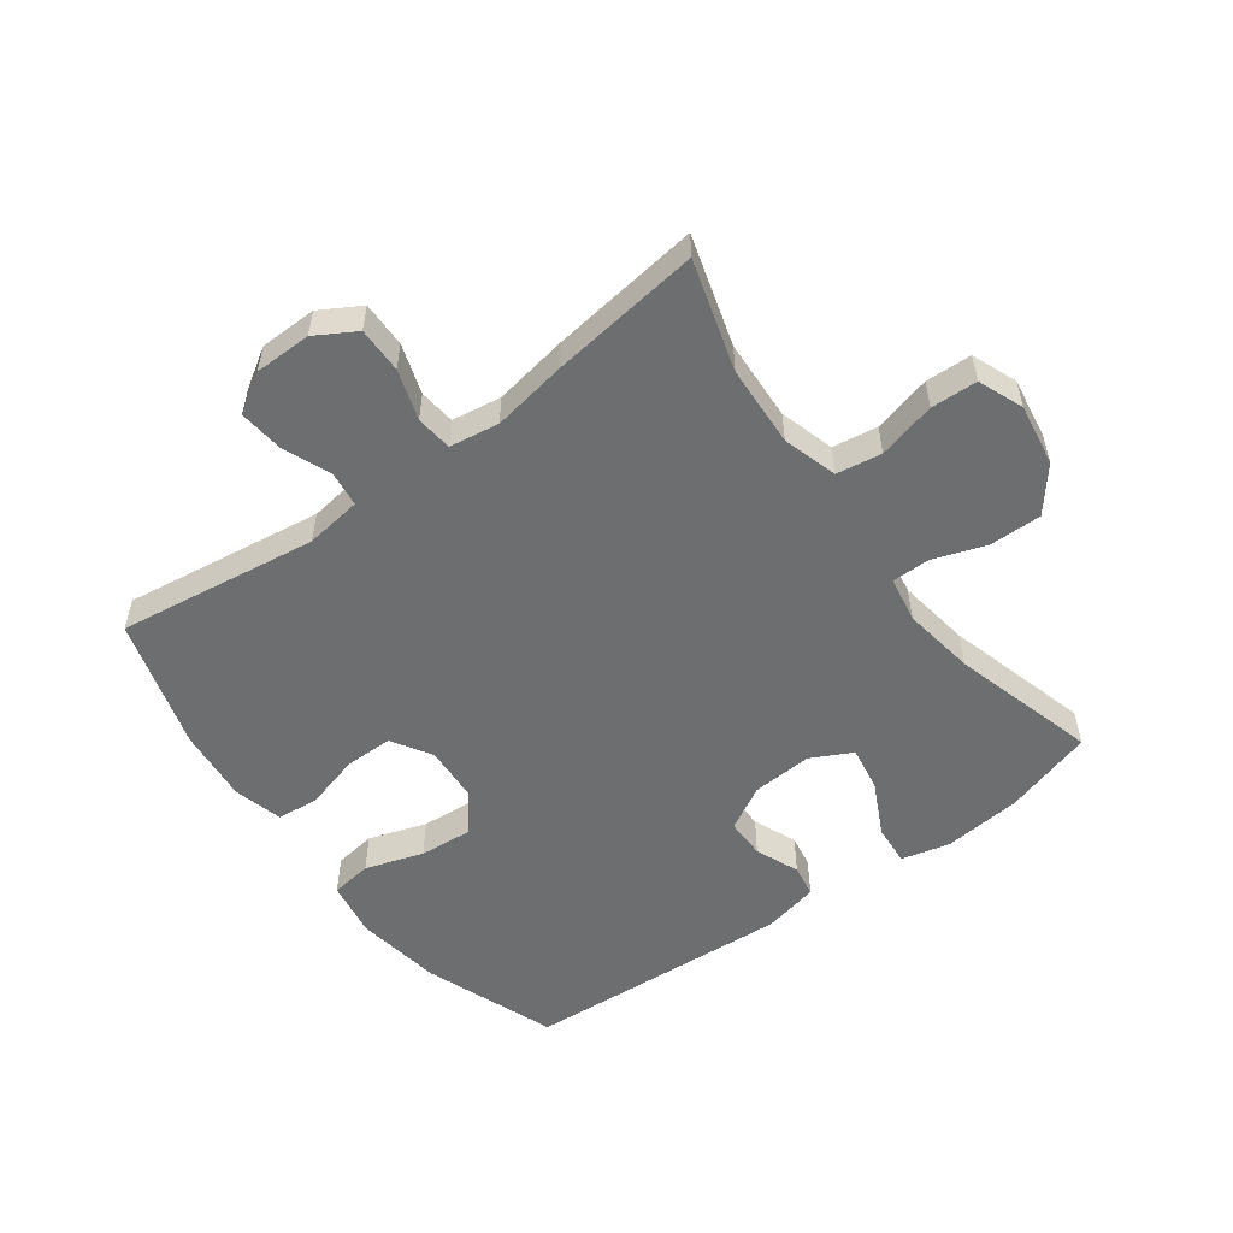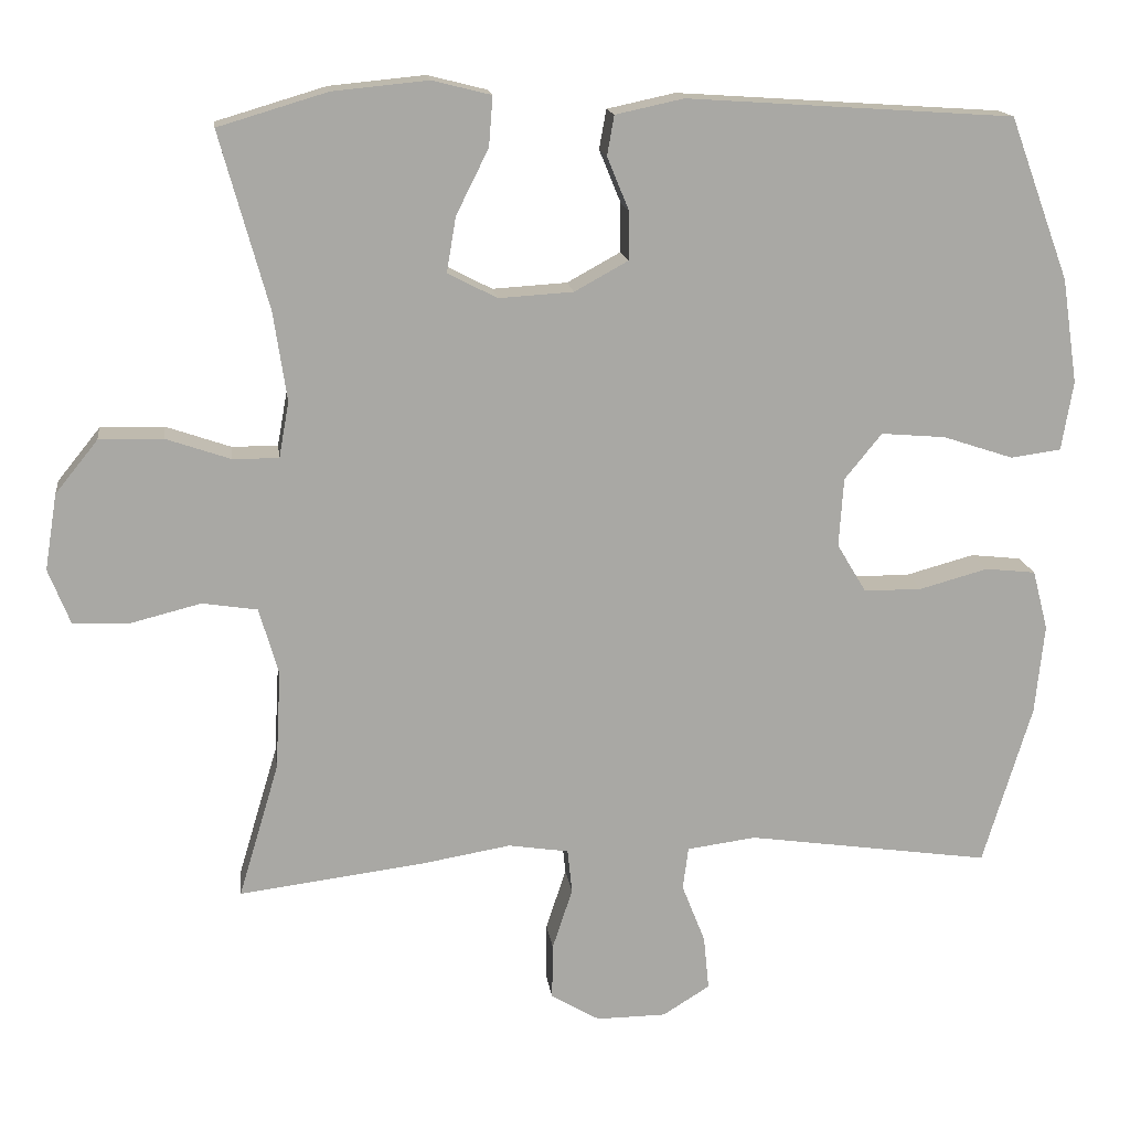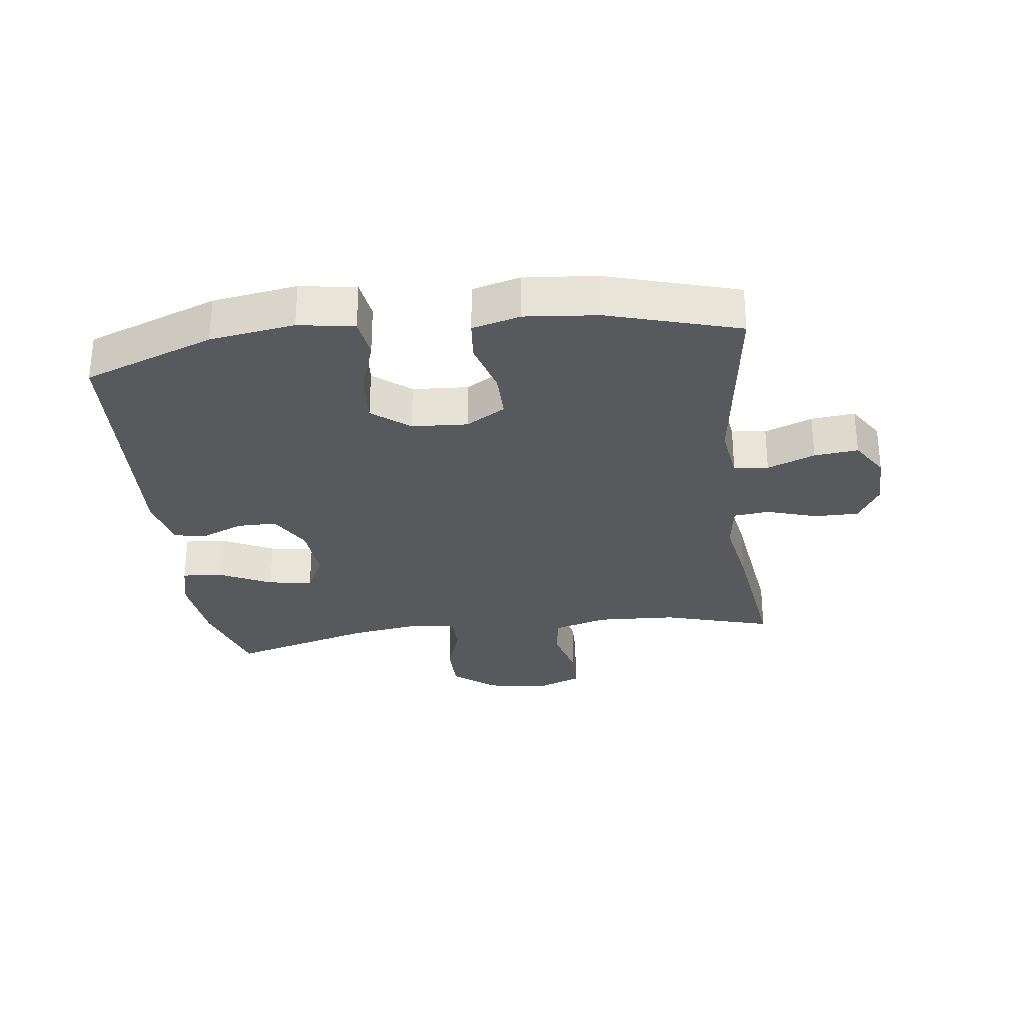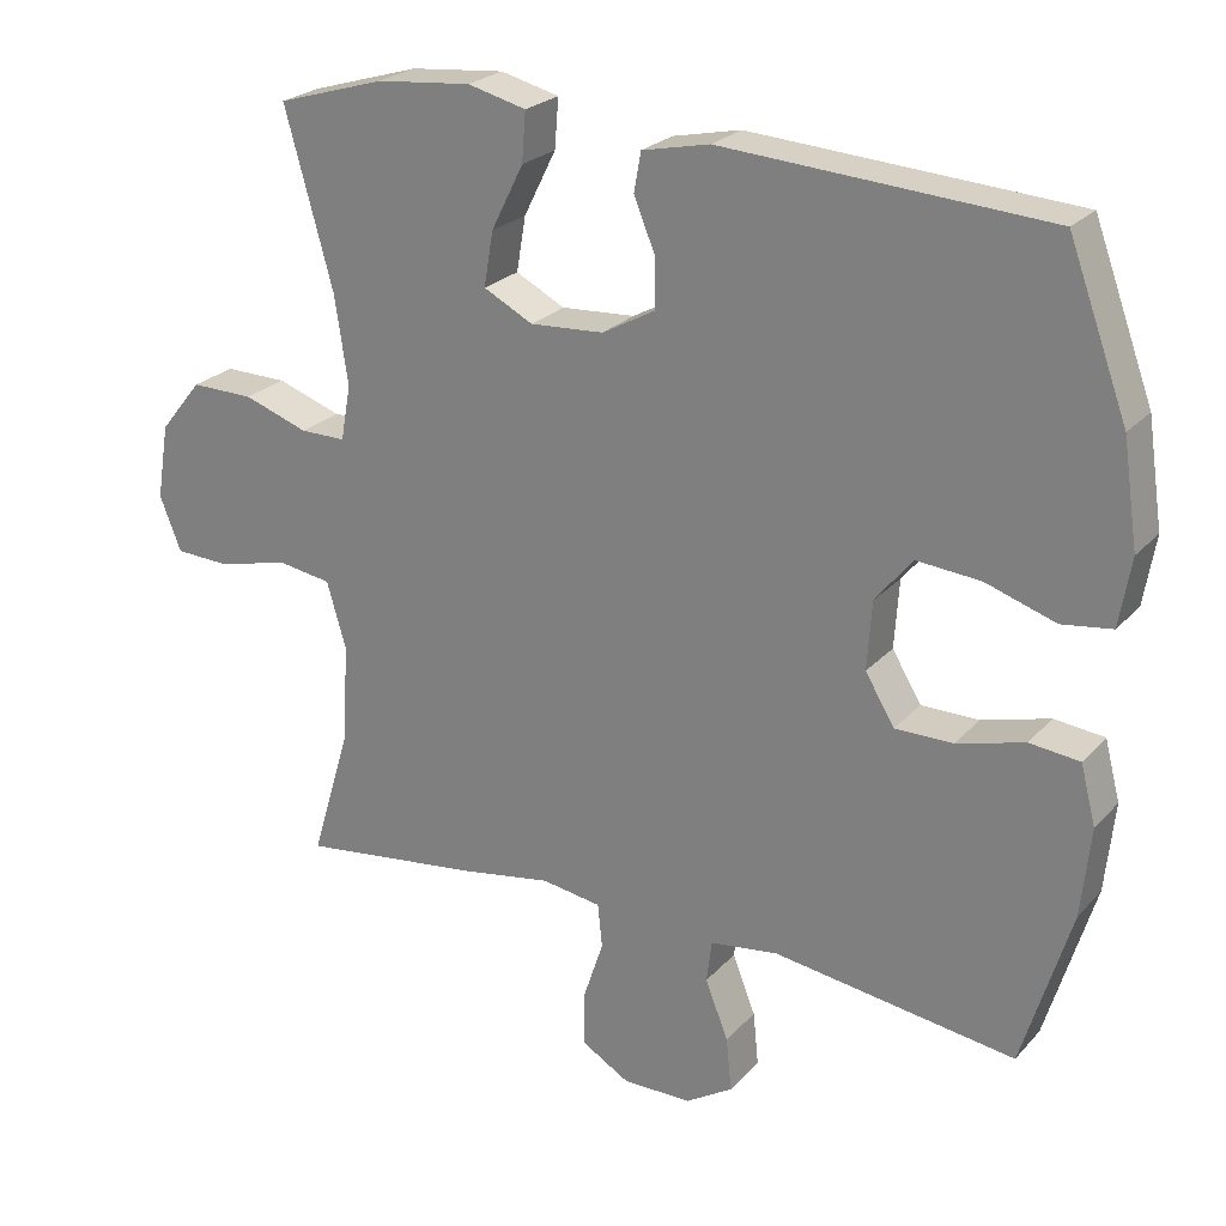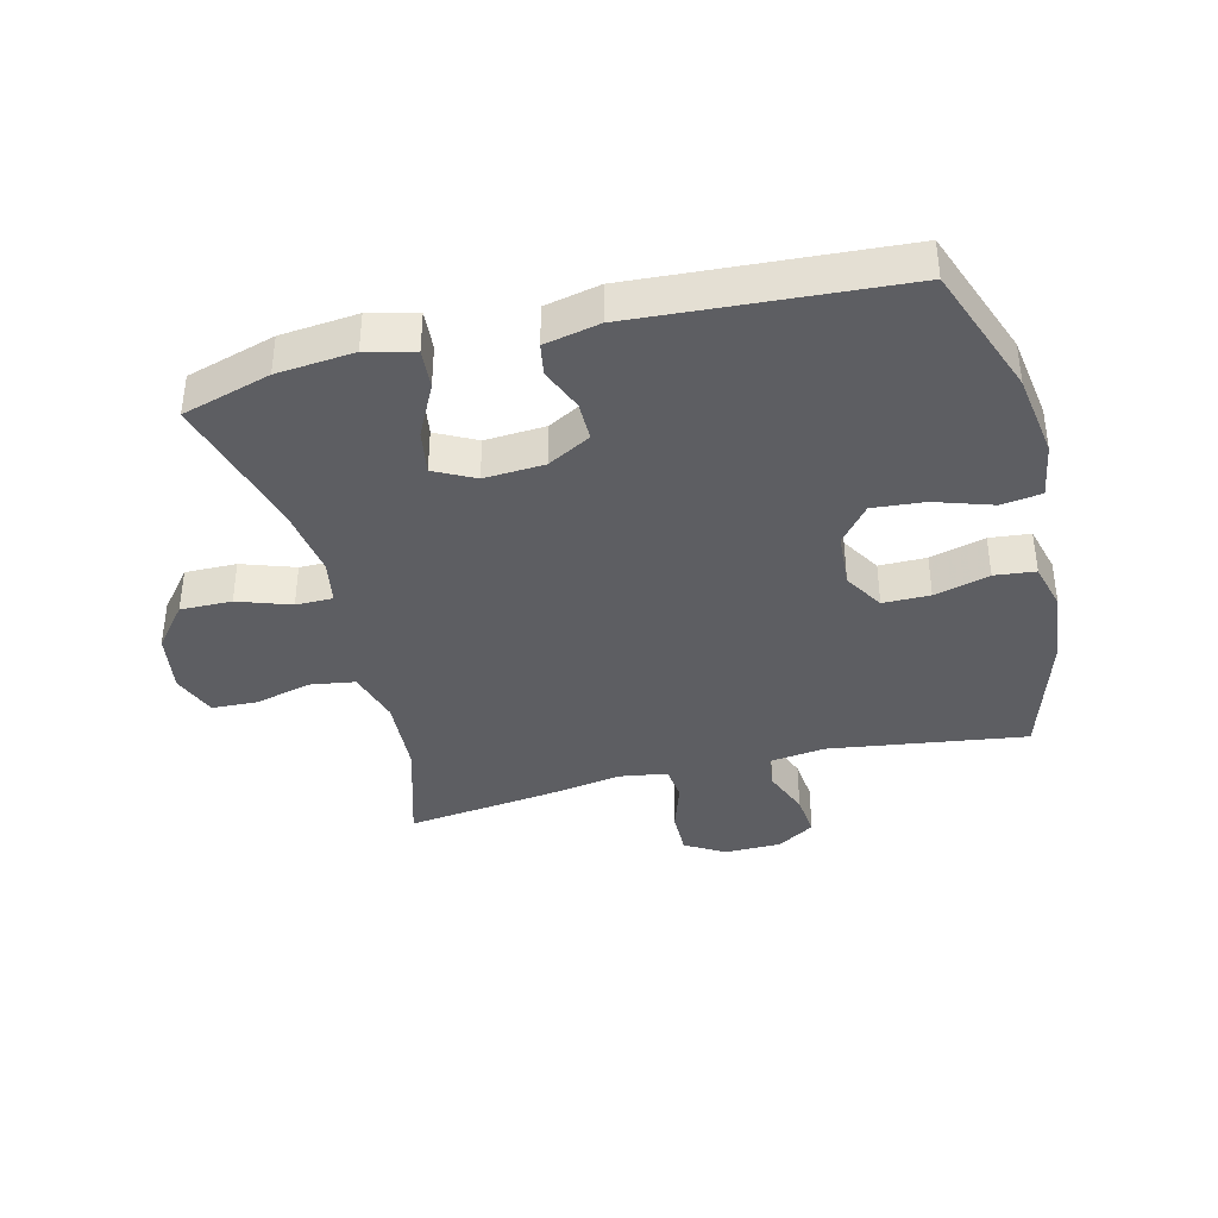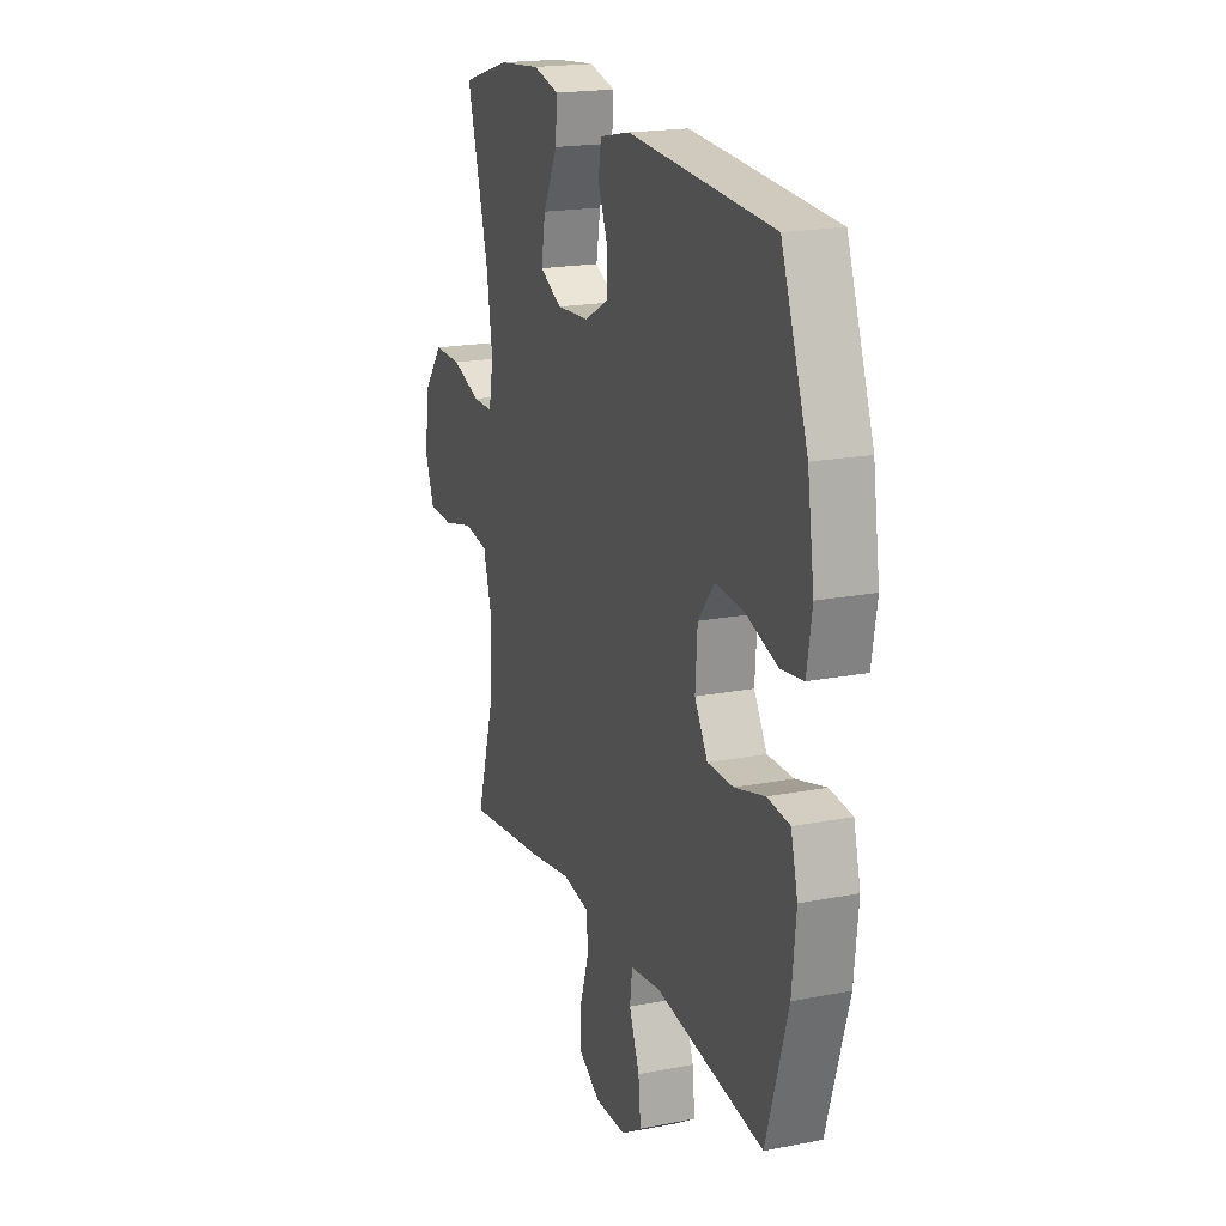
<metadata>
{"format":"obj","ext":"obj","renderer":"f3d","projection":"perspective","resolution":1024,"background":"white","views":[{"elev":-54.2,"azim":-143.5,"up":"+Y"},{"elev":15.5,"azim":-7.3,"up":"+Z"},{"elev":-29.1,"azim":97.6,"up":"+Y"},{"elev":24.1,"azim":31.0,"up":"+Z"},{"elev":-38.5,"azim":14.1,"up":"+Y"},{"elev":19.1,"azim":69.9,"up":"+Z"}]}
</metadata>
<code>
v 0.5 0.07 0.5
v 0.577 0.07 0.291
v 0.597 0.07 0.156
v 0.582 0.07 0.067
v 0.517 0.07 0.058
v 0.426 0.07 0.088
v 0.343 0.07 0.095
v 0.295 0.07 0.036
v 0.289 0.07 -0.053
v 0.327 0.07 -0.116
v 0.402 0.07 -0.116
v 0.49 0.07 -0.092
v 0.555 0.07 -0.099
v 0.575 0.07 -0.176
v 0.563 0.07 -0.292
v 0.5 0.07 -0.5
v 0.185 0.07 -0.455
v 0.096 0.07 -0.467
v 0.089 0.07 -0.522
v 0.119 0.07 -0.598
v 0.126 0.07 -0.668
v 0.065 0.07 -0.706
v -0.025 0.07 -0.707
v -0.088 0.07 -0.67
v -0.087 0.07 -0.598
v -0.061 0.07 -0.519
v -0.067 0.07 -0.462
v -0.145 0.07 -0.45
v -0.263 0.07 -0.47
v -0.5 0.07 -0.5
v -0.448 0.07 -0.326
v -0.441 0.07 -0.198
v -0.466 0.07 -0.112
v -0.537 0.07 -0.101
v -0.628 0.07 -0.124
v -0.701 0.07 -0.121
v -0.729 0.07 -0.05
v -0.713 0.07 0.048
v -0.658 0.07 0.116
v -0.576 0.07 0.115
v -0.492 0.07 0.086
v -0.433 0.07 0.086
v -0.42 0.07 0.158
v -0.437 0.07 0.272
v -0.5 0.07 0.5
v -0.359 0.07 0.542
v -0.236 0.07 0.554
v -0.16 0.07 0.535
v -0.165 0.07 0.471
v -0.207 0.07 0.387
v -0.219 0.07 0.316
v -0.155 0.07 0.283
v -0.059 0.07 0.289
v 0.01 0.07 0.327
v 0.01 0.07 0.39
v -0.018 0.07 0.458
v -0.009 0.07 0.509
v 0.079 0.07 0.528
v 0.5 0 0.5
v 0.577 0 0.291
v 0.597 0 0.156
v 0.582 0 0.067
v 0.517 0 0.058
v 0.426 0 0.088
v 0.343 0 0.095
v 0.295 0 0.036
v 0.289 0 -0.053
v 0.327 0 -0.116
v 0.402 0 -0.116
v 0.49 0 -0.092
v 0.555 0 -0.099
v 0.575 0 -0.176
v 0.563 0 -0.292
v 0.5 0 -0.5
v 0.185 0 -0.455
v 0.096 0 -0.467
v 0.089 0 -0.522
v 0.119 0 -0.598
v 0.126 0 -0.668
v 0.065 0 -0.706
v -0.025 0 -0.707
v -0.088 0 -0.67
v -0.087 0 -0.598
v -0.061 0 -0.519
v -0.067 0 -0.462
v -0.145 0 -0.45
v -0.263 0 -0.47
v -0.5 0 -0.5
v -0.448 0 -0.326
v -0.441 0 -0.198
v -0.466 0 -0.112
v -0.537 0 -0.101
v -0.628 0 -0.124
v -0.701 0 -0.121
v -0.729 0 -0.05
v -0.713 0 0.048
v -0.658 0 0.116
v -0.576 0 0.115
v -0.492 0 0.086
v -0.433 0 0.086
v -0.42 0 0.158
v -0.437 0 0.272
v -0.5 0 0.5
v -0.359 0 0.542
v -0.236 0 0.554
v -0.16 0 0.535
v -0.165 0 0.471
v -0.207 0 0.387
v -0.219 0 0.316
v -0.155 0 0.283
v -0.059 0 0.289
v 0.01 0 0.327
v 0.01 0 0.39
v -0.018 0 0.458
v -0.009 0 0.509
v 0.079 0 0.528
f 4 5 6
f 3 4 6
f 2 3 6
f 1 2 6
f 58 1 6
f 57 58 6
f 56 57 6
f 55 56 6
f 54 55 6 7
f 53 54 7 8
f 52 53 8 9
f 51 52 9 10
f 48 49 50
f 47 48 50
f 46 47 50
f 45 46 50
f 44 45 50
f 43 44 50 51
f 42 43 51 10
f 39 40 41
f 38 39 41
f 37 38 41
f 36 37 41
f 35 36 41
f 34 35 41
f 41 42 10
f 34 41 10
f 33 34 10
f 28 29 30 31
f 27 28 31 32
f 24 25 26
f 23 24 26
f 22 23 26
f 21 22 26
f 20 21 26
f 19 20 26
f 18 19 26 27
f 32 33 10
f 27 32 10
f 18 27 10
f 17 18 10
f 15 16 17
f 14 15 17
f 13 14 17
f 12 13 17
f 11 12 17
f 10 11 17
f 64 63 62
f 64 62 61
f 64 61 60
f 64 60 59
f 64 59 116
f 64 116 115
f 64 115 114
f 64 114 113
f 65 64 113 112
f 66 65 112 111
f 67 66 111 110
f 68 67 110 109
f 108 107 106
f 108 106 105
f 108 105 104
f 108 104 103
f 108 103 102
f 109 108 102 101
f 68 109 101 100
f 99 98 97
f 99 97 96
f 99 96 95
f 99 95 94
f 99 94 93
f 99 93 92
f 68 100 99
f 68 99 92
f 68 92 91
f 89 88 87 86
f 90 89 86 85
f 84 83 82
f 84 82 81
f 84 81 80
f 84 80 79
f 84 79 78
f 84 78 77
f 85 84 77 76
f 68 91 90
f 68 90 85
f 68 85 76
f 68 76 75
f 75 74 73
f 75 73 72
f 75 72 71
f 75 71 70
f 75 70 69
f 75 69 68
f 1 59 60 2
f 2 60 61 3
f 3 61 62 4
f 4 62 63 5
f 5 63 64 6
f 6 64 65 7
f 7 65 66 8
f 8 66 67 9
f 9 67 68 10
f 10 68 69 11
f 11 69 70 12
f 12 70 71 13
f 13 71 72 14
f 14 72 73 15
f 15 73 74 16
f 16 74 75 17
f 17 75 76 18
f 18 76 77 19
f 19 77 78 20
f 20 78 79 21
f 21 79 80 22
f 22 80 81 23
f 23 81 82 24
f 24 82 83 25
f 25 83 84 26
f 26 84 85 27
f 27 85 86 28
f 28 86 87 29
f 29 87 88 30
f 30 88 89 31
f 31 89 90 32
f 32 90 91 33
f 33 91 92 34
f 34 92 93 35
f 35 93 94 36
f 36 94 95 37
f 37 95 96 38
f 38 96 97 39
f 39 97 98 40
f 40 98 99 41
f 41 99 100 42
f 42 100 101 43
f 43 101 102 44
f 44 102 103 45
f 45 103 104 46
f 46 104 105 47
f 47 105 106 48
f 48 106 107 49
f 49 107 108 50
f 50 108 109 51
f 51 109 110 52
f 52 110 111 53
f 53 111 112 54
f 54 112 113 55
f 55 113 114 56
f 56 114 115 57
f 57 115 116 58
f 58 116 59 1

</code>
